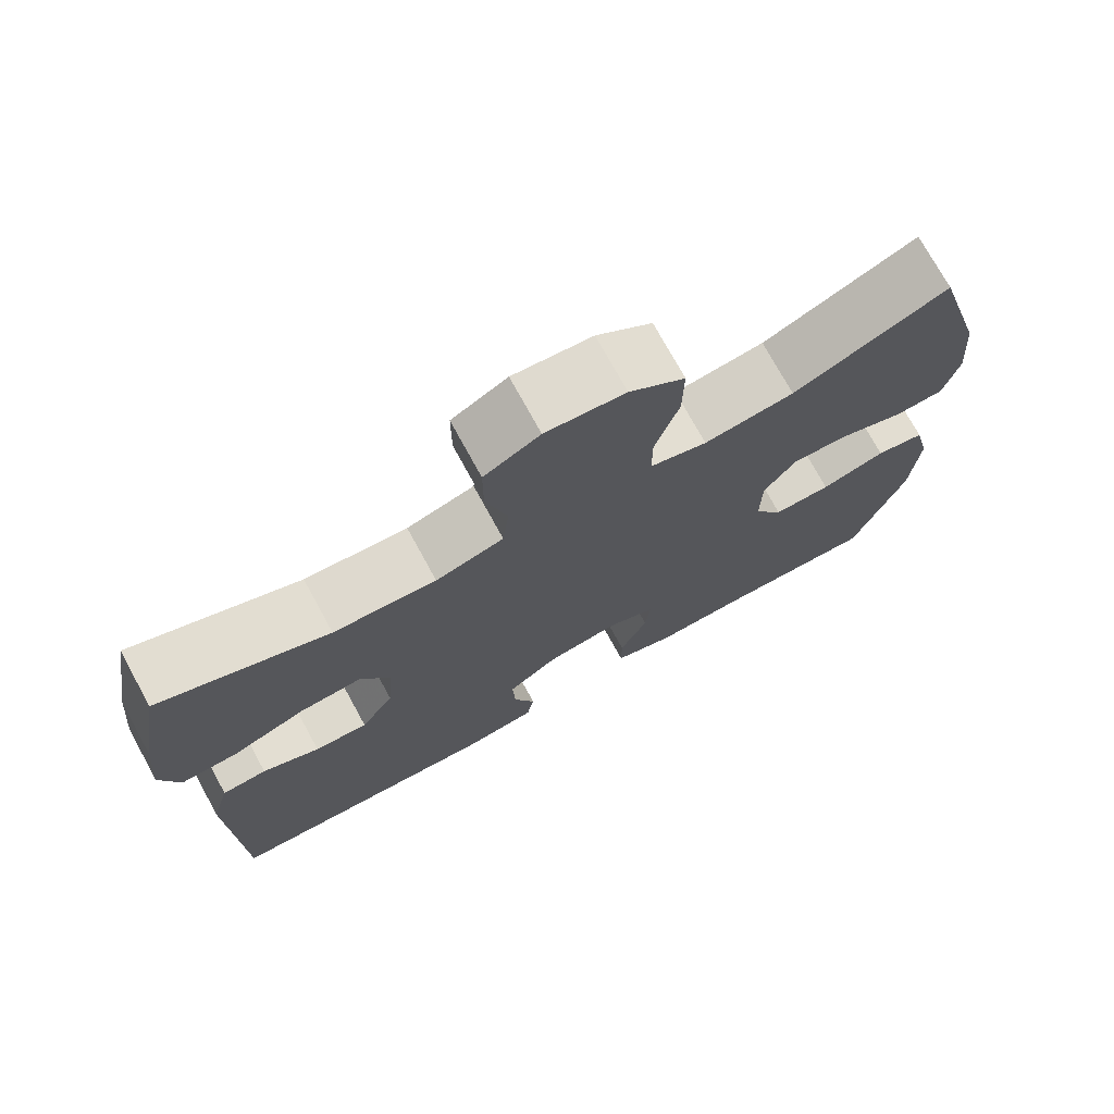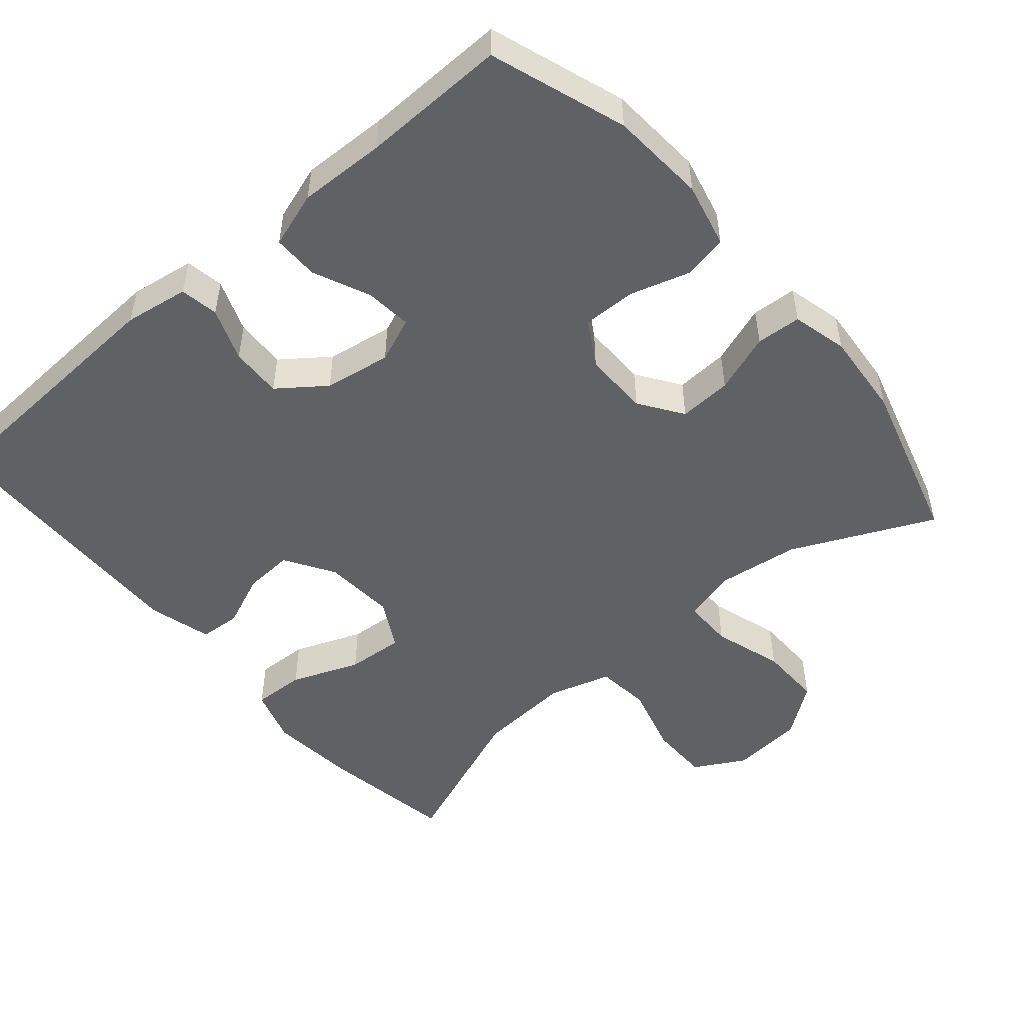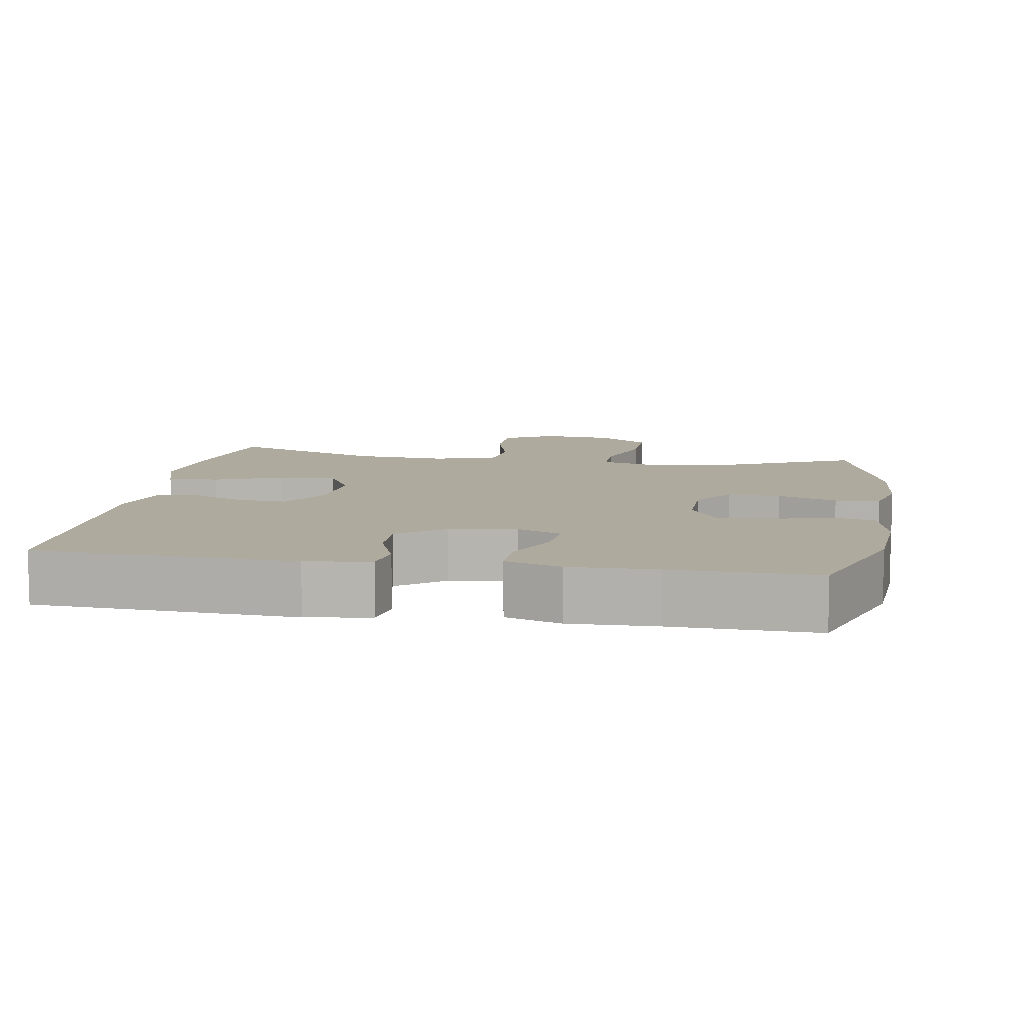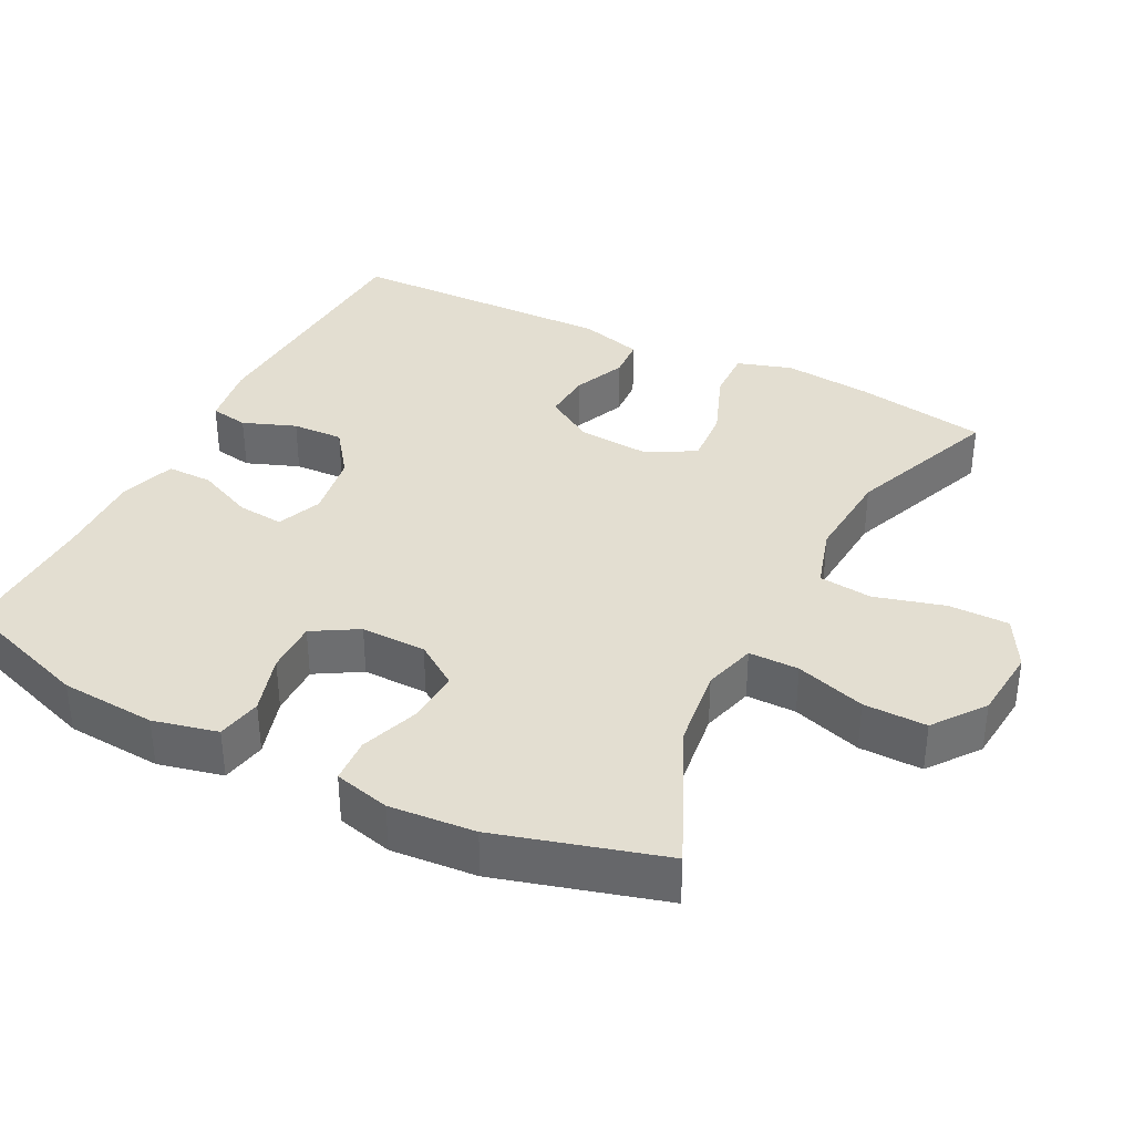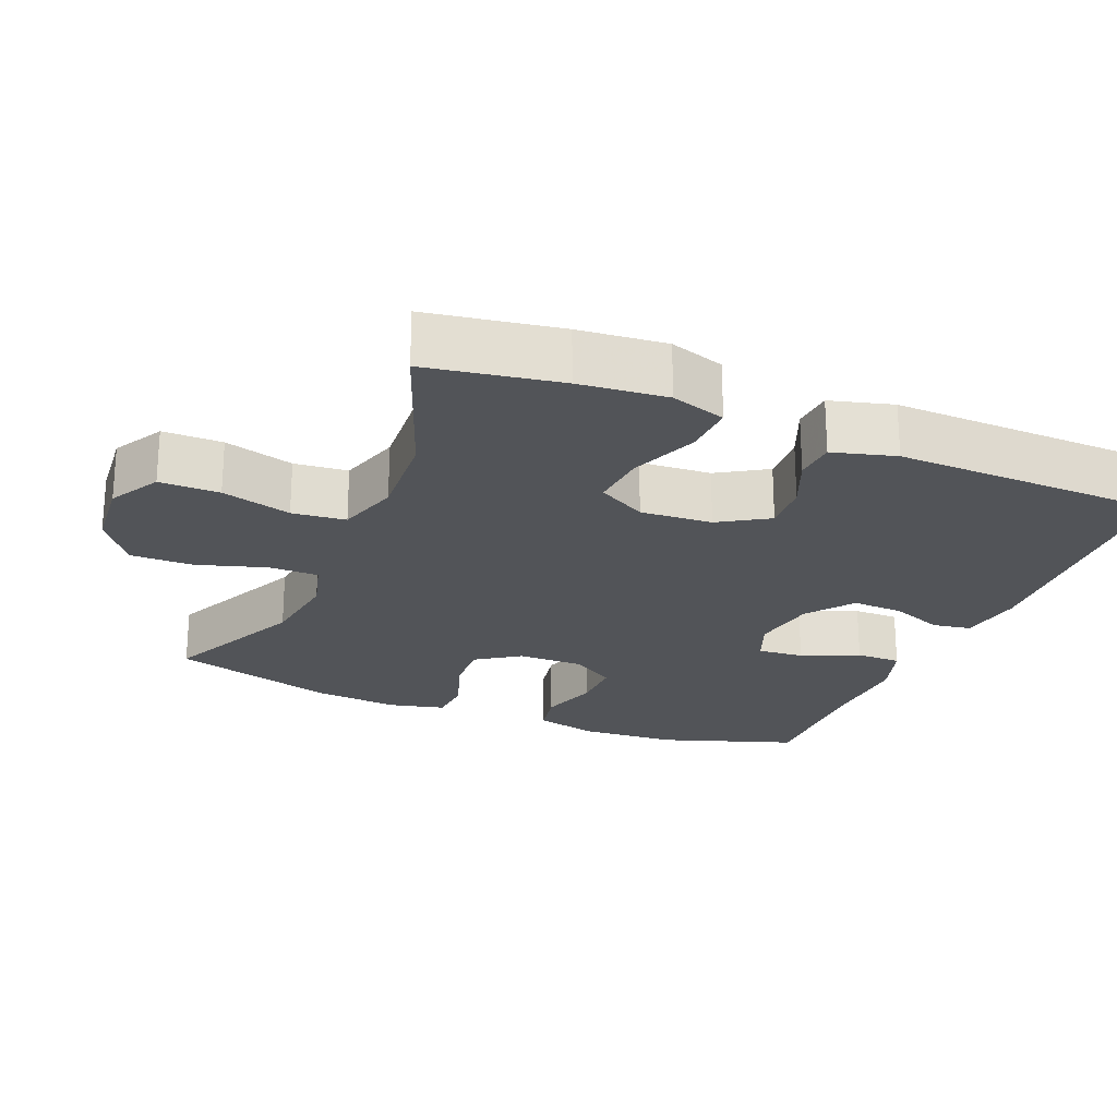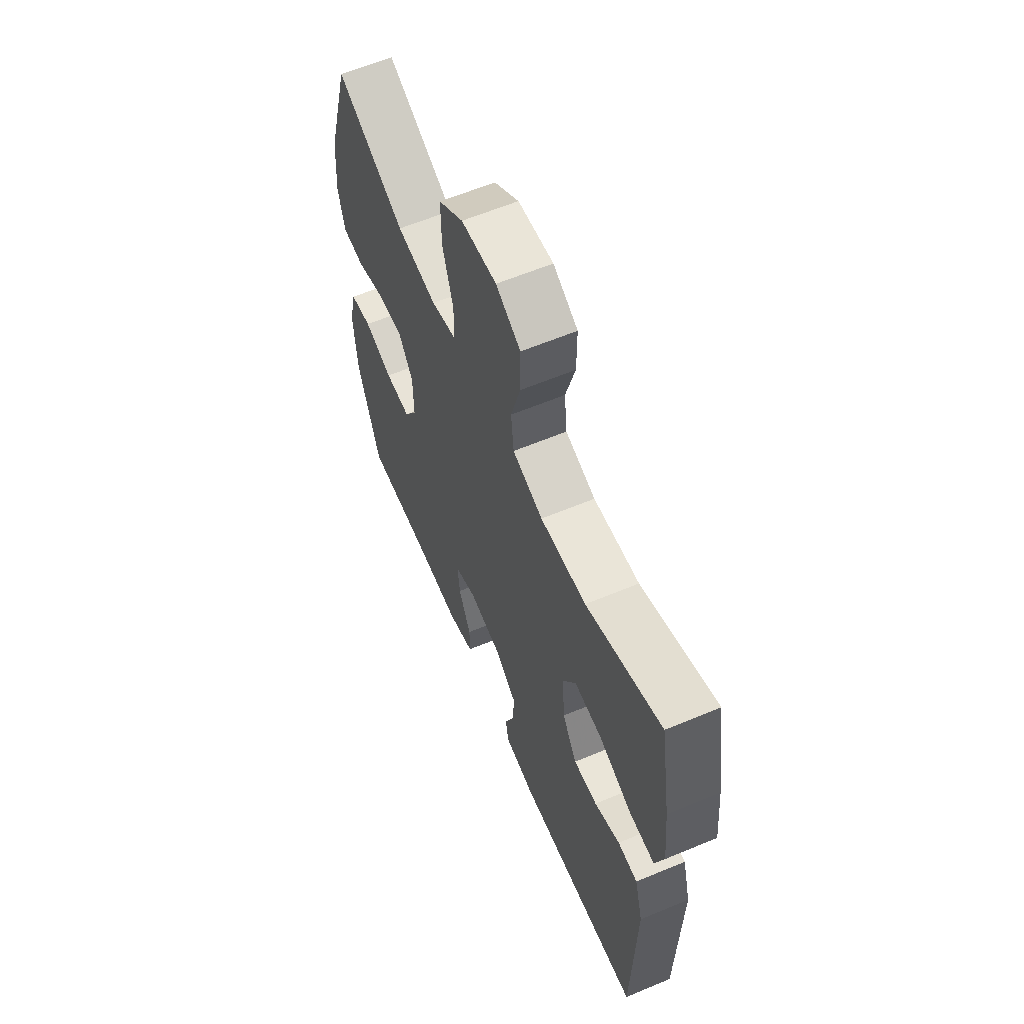
<metadata>
{"format":"obj","ext":"obj","renderer":"f3d","projection":"perspective","resolution":1024,"background":"white","views":[{"elev":74.1,"azim":151.3,"up":"+Z"},{"elev":-50.3,"azim":-139.4,"up":"+Y"},{"elev":9.3,"azim":-170.4,"up":"+Y"},{"elev":36.1,"azim":-62.9,"up":"+Y"},{"elev":-23.2,"azim":67.4,"up":"+Y"},{"elev":61.6,"azim":67.0,"up":"+Z"}]}
</metadata>
<code>
v -0.5 0.07 0.5
v -0.305 0.07 0.41
v -0.191 0.07 0.395
v -0.119 0.07 0.415
v -0.119 0.07 0.484
v -0.149 0.07 0.58
v -0.15 0.07 0.667
v -0.08 0.07 0.719
v 0.02 0.07 0.728
v 0.09 0.07 0.689
v 0.09 0.07 0.606
v 0.063 0.07 0.509
v 0.071 0.07 0.435
v 0.157 0.07 0.409
v 0.287 0.07 0.418
v 0.5 0.07 0.5
v 0.531 0.07 0.316
v 0.543 0.07 0.195
v 0.519 0.07 0.119
v 0.447 0.07 0.122
v 0.353 0.07 0.159
v 0.274 0.07 0.165
v 0.237 0.07 0.098
v 0.244 0.07 -0.001
v 0.286 0.07 -0.069
v 0.354 0.07 -0.065
v 0.427 0.07 -0.034
v 0.484 0.07 -0.038
v 0.508 0.07 -0.125
v 0.5 0.07 -0.5
v 0.14 0.07 -0.518
v 0.051 0.07 -0.504
v 0.042 0.07 -0.451
v 0.07 0.07 -0.378
v 0.073 0.07 -0.307
v 0.009 0.07 -0.259
v -0.083 0.07 -0.244
v -0.145 0.07 -0.269
v -0.139 0.07 -0.333
v -0.104 0.07 -0.412
v -0.104 0.07 -0.475
v -0.181 0.07 -0.5
v -0.301 0.07 -0.496
v -0.5 0.07 -0.5
v -0.564 0.07 -0.313
v -0.573 0.07 -0.181
v -0.552 0.07 -0.092
v -0.49 0.07 -0.08
v -0.408 0.07 -0.105
v -0.335 0.07 -0.106
v -0.298 0.07 -0.044
v -0.299 0.07 0.046
v -0.34 0.07 0.106
v -0.413 0.07 0.102
v -0.495 0.07 0.073
v -0.557 0.07 0.077
v -0.576 0.07 0.154
v -0.566 0.07 0.272
v -0.5 0 0.5
v -0.305 0 0.41
v -0.191 0 0.395
v -0.119 0 0.415
v -0.119 0 0.484
v -0.149 0 0.58
v -0.15 0 0.667
v -0.08 0 0.719
v 0.02 0 0.728
v 0.09 0 0.689
v 0.09 0 0.606
v 0.063 0 0.509
v 0.071 0 0.435
v 0.157 0 0.409
v 0.287 0 0.418
v 0.5 0 0.5
v 0.531 0 0.316
v 0.543 0 0.195
v 0.519 0 0.119
v 0.447 0 0.122
v 0.353 0 0.159
v 0.274 0 0.165
v 0.237 0 0.098
v 0.244 0 -0.001
v 0.286 0 -0.069
v 0.354 0 -0.065
v 0.427 0 -0.034
v 0.484 0 -0.038
v 0.508 0 -0.125
v 0.5 0 -0.5
v 0.14 0 -0.518
v 0.051 0 -0.504
v 0.042 0 -0.451
v 0.07 0 -0.378
v 0.073 0 -0.307
v 0.009 0 -0.259
v -0.083 0 -0.244
v -0.145 0 -0.269
v -0.139 0 -0.333
v -0.104 0 -0.412
v -0.104 0 -0.475
v -0.181 0 -0.5
v -0.301 0 -0.496
v -0.5 0 -0.5
v -0.564 0 -0.313
v -0.573 0 -0.181
v -0.552 0 -0.092
v -0.49 0 -0.08
v -0.408 0 -0.105
v -0.335 0 -0.106
v -0.298 0 -0.044
v -0.299 0 0.046
v -0.34 0 0.106
v -0.413 0 0.102
v -0.495 0 0.073
v -0.557 0 0.077
v -0.576 0 0.154
v -0.566 0 0.272
f 58 1 2
f 57 58 2
f 56 57 2
f 55 56 2
f 54 55 2
f 53 54 2 3
f 52 53 3 4
f 51 52 4
f 47 48 49
f 46 47 49
f 45 46 49
f 44 45 49
f 43 44 49
f 43 49 50
f 42 43 50
f 41 42 50
f 40 41 50
f 39 40 50
f 38 39 50 51
f 32 33 34
f 31 32 34
f 30 31 34
f 29 30 34
f 28 29 34
f 27 28 34
f 26 27 34
f 25 26 34 35
f 24 25 35 36
f 19 20 21
f 18 19 21
f 17 18 21
f 16 17 21
f 15 16 21
f 14 15 21 22
f 13 14 22 23
f 10 11 12
f 9 10 12
f 8 9 12
f 7 8 12
f 6 7 12
f 5 6 12
f 4 5 12 13
f 13 23 24
f 4 13 24
f 51 4 24
f 38 51 24
f 37 38 24
f 24 36 37
f 60 59 116
f 60 116 115
f 60 115 114
f 60 114 113
f 60 113 112
f 61 60 112 111
f 62 61 111 110
f 62 110 109
f 107 106 105
f 107 105 104
f 107 104 103
f 107 103 102
f 107 102 101
f 108 107 101
f 108 101 100
f 108 100 99
f 108 99 98
f 108 98 97
f 109 108 97 96
f 92 91 90
f 92 90 89
f 92 89 88
f 92 88 87
f 92 87 86
f 92 86 85
f 92 85 84
f 93 92 84 83
f 94 93 83 82
f 79 78 77
f 79 77 76
f 79 76 75
f 79 75 74
f 79 74 73
f 80 79 73 72
f 81 80 72 71
f 70 69 68
f 70 68 67
f 70 67 66
f 70 66 65
f 70 65 64
f 70 64 63
f 71 70 63 62
f 82 81 71
f 82 71 62
f 82 62 109
f 82 109 96
f 82 96 95
f 95 94 82
f 1 59 60 2
f 2 60 61 3
f 3 61 62 4
f 4 62 63 5
f 5 63 64 6
f 6 64 65 7
f 7 65 66 8
f 8 66 67 9
f 9 67 68 10
f 10 68 69 11
f 11 69 70 12
f 12 70 71 13
f 13 71 72 14
f 14 72 73 15
f 15 73 74 16
f 16 74 75 17
f 17 75 76 18
f 18 76 77 19
f 19 77 78 20
f 20 78 79 21
f 21 79 80 22
f 22 80 81 23
f 23 81 82 24
f 24 82 83 25
f 25 83 84 26
f 26 84 85 27
f 27 85 86 28
f 28 86 87 29
f 29 87 88 30
f 30 88 89 31
f 31 89 90 32
f 32 90 91 33
f 33 91 92 34
f 34 92 93 35
f 35 93 94 36
f 36 94 95 37
f 37 95 96 38
f 38 96 97 39
f 39 97 98 40
f 40 98 99 41
f 41 99 100 42
f 42 100 101 43
f 43 101 102 44
f 44 102 103 45
f 45 103 104 46
f 46 104 105 47
f 47 105 106 48
f 48 106 107 49
f 49 107 108 50
f 50 108 109 51
f 51 109 110 52
f 52 110 111 53
f 53 111 112 54
f 54 112 113 55
f 55 113 114 56
f 56 114 115 57
f 57 115 116 58
f 58 116 59 1

</code>
